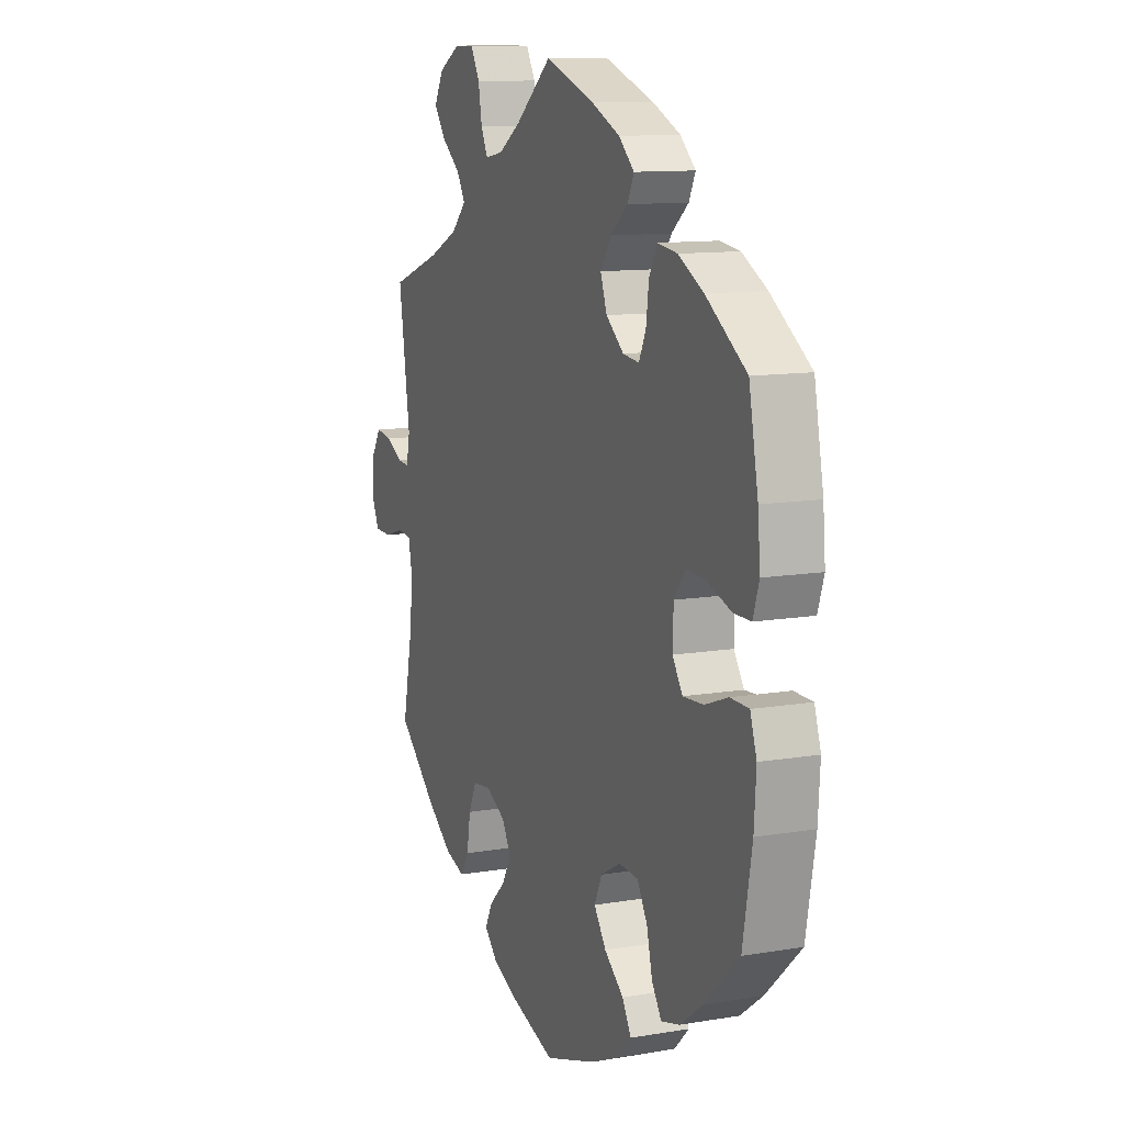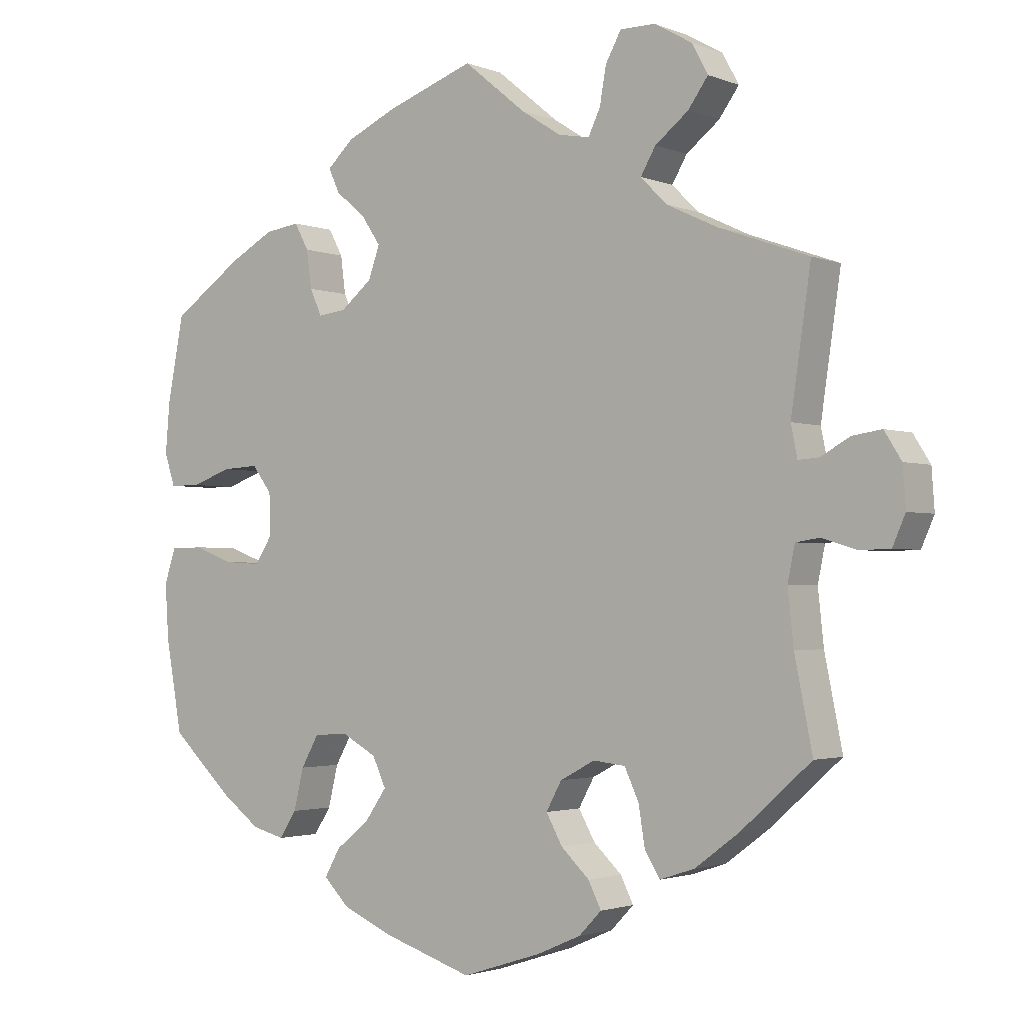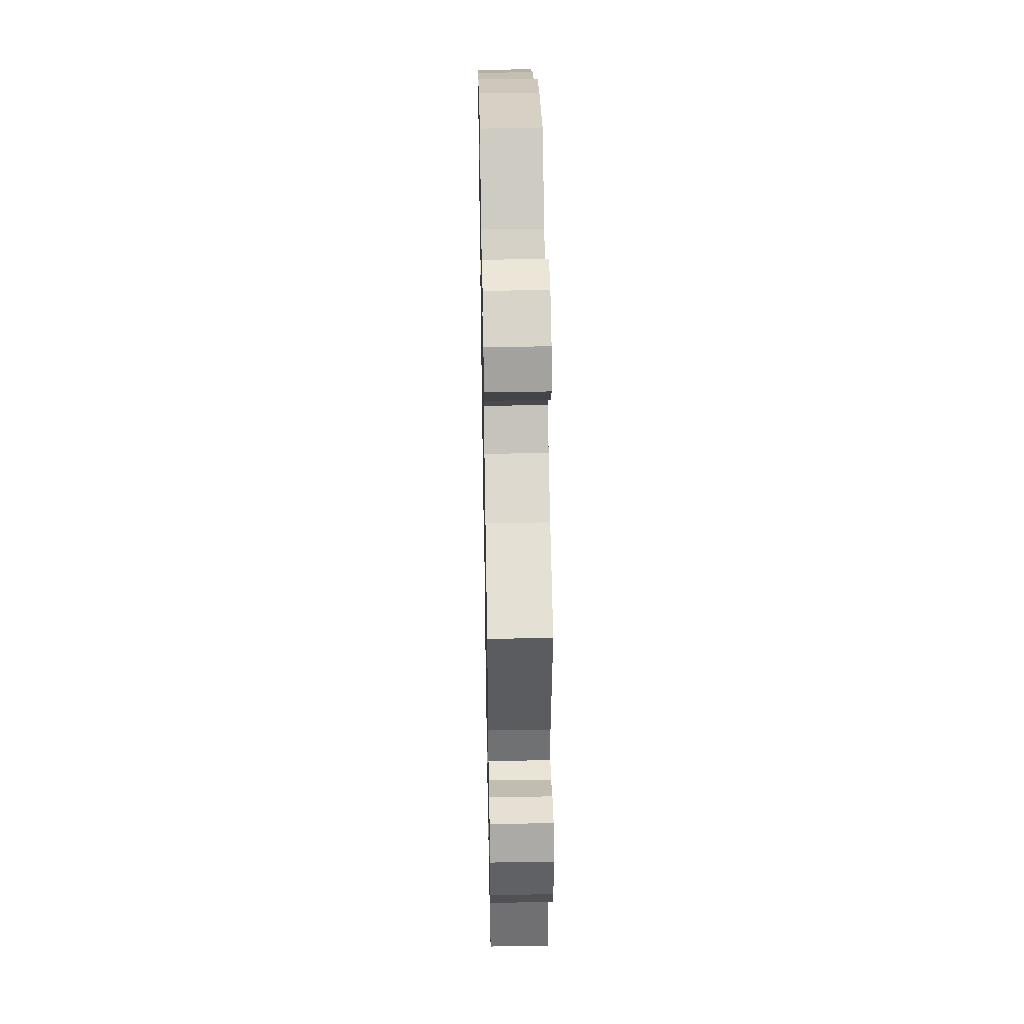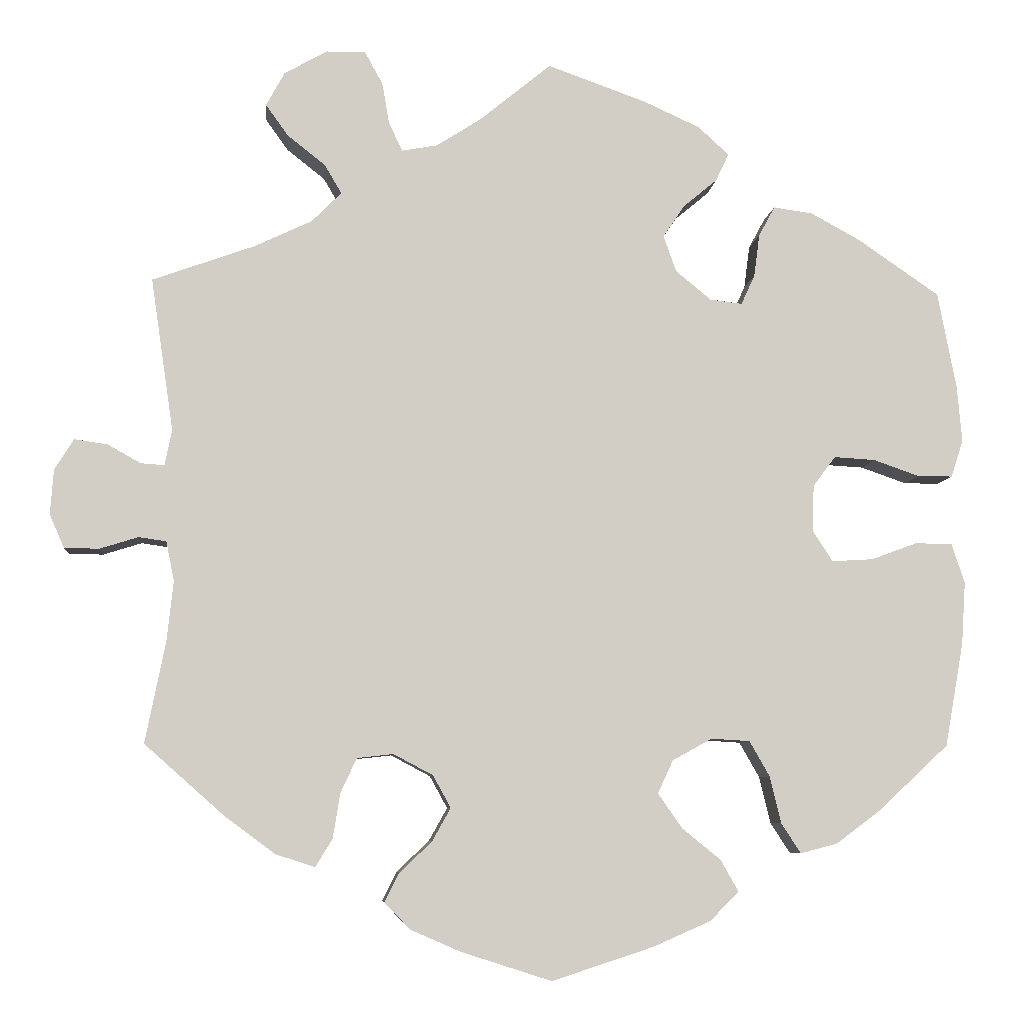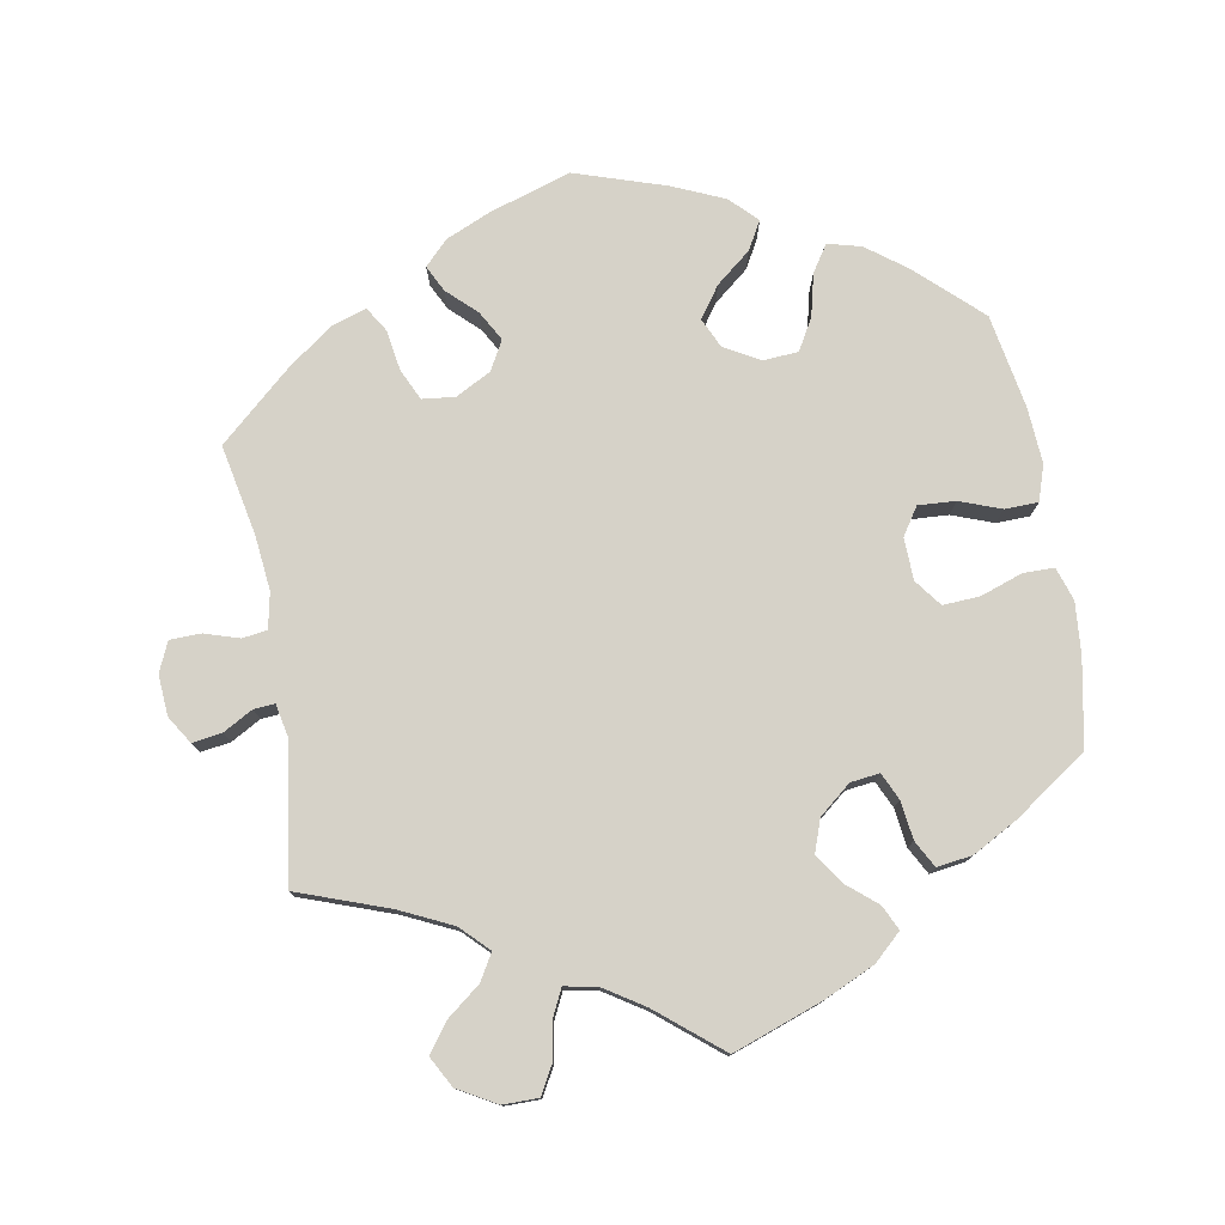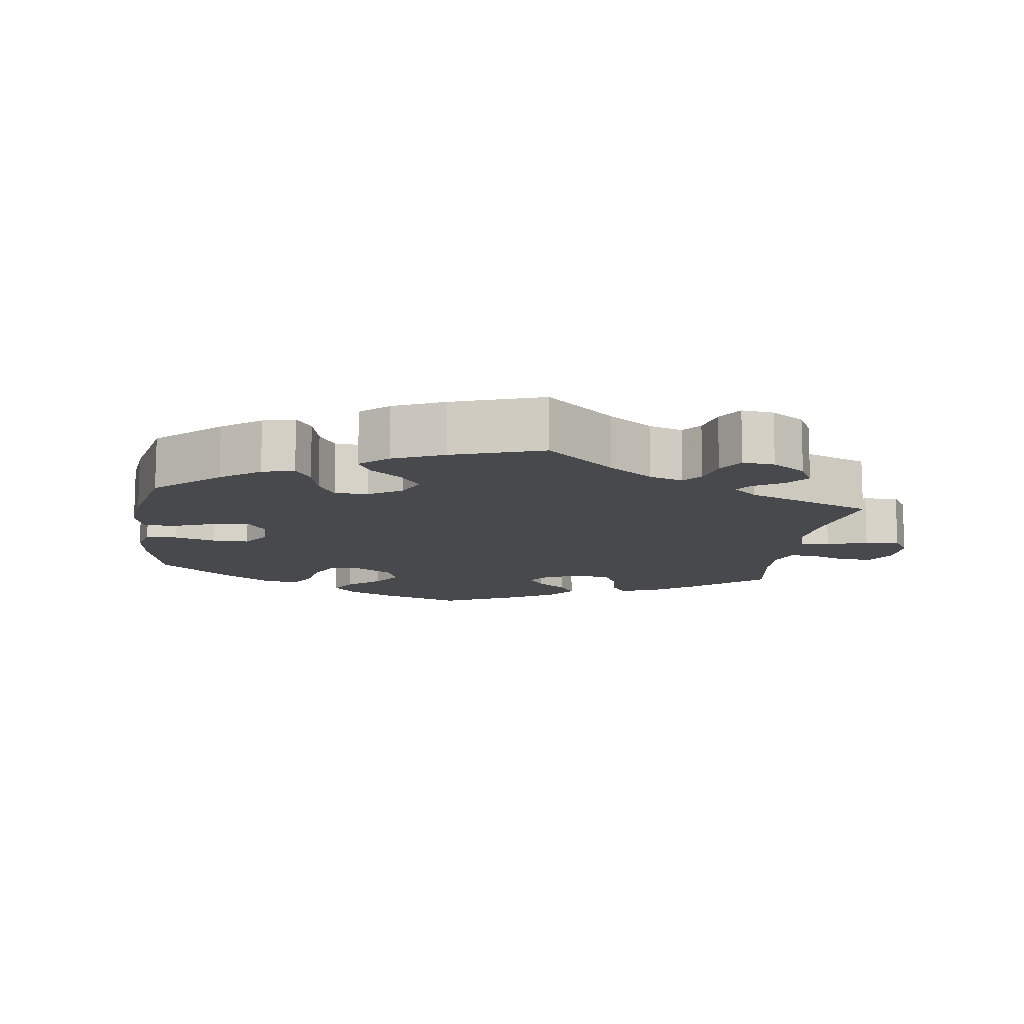
<metadata>
{"format":"obj","ext":"obj","renderer":"f3d","projection":"perspective","resolution":1024,"background":"white","views":[{"elev":11.3,"azim":67.4,"up":"+Z"},{"elev":-2.1,"azim":-143.4,"up":"+Z"},{"elev":46.4,"azim":-91.1,"up":"+Z"},{"elev":-6.9,"azim":-5.2,"up":"+Z"},{"elev":77.5,"azim":-10.0,"up":"+Y"},{"elev":-12.0,"azim":-127.9,"up":"+Y"}]}
</metadata>
<code>
v 0.413 0.07 -0.37
v 0.358 0.07 -0.411
v 0.312 0.07 -0.423
v 0.288 0.07 -0.386
v 0.274 0.07 -0.328
v 0.249 0.07 -0.284
v 0.201 0.07 -0.281
v 0.152 0.07 -0.308
v 0.133 0.07 -0.349
v 0.163 0.07 -0.392
v 0.211 0.07 -0.431
v 0.233 0.07 -0.47
v 0.197 0.07 -0.506
v 0.126 0.07 -0.537
v 0 0.07 -0.578
v -0.112 0.07 -0.542
v -0.174 0.07 -0.515
v -0.206 0.07 -0.482
v -0.188 0.07 -0.446
v -0.148 0.07 -0.408
v -0.125 0.07 -0.367
v -0.147 0.07 -0.327
v -0.196 0.07 -0.301
v -0.241 0.07 -0.306
v -0.261 0.07 -0.349
v -0.27 0.07 -0.405
v -0.291 0.07 -0.439
v -0.34 0.07 -0.423
v -0.402 0.07 -0.377
v -0.501 0.07 -0.289
v -0.476 0.07 -0.164
v -0.468 0.07 -0.089
v -0.478 0.07 -0.04
v -0.512 0.07 -0.035
v -0.56 0.07 -0.05
v -0.603 0.07 -0.049
v -0.621 0.07 -0.008
v -0.617 0.07 0.048
v -0.593 0.07 0.086
v -0.552 0.07 0.08
v -0.511 0.07 0.057
v -0.482 0.07 0.055
v -0.473 0.07 0.099
v -0.501 0.07 0.289
v -0.375 0.07 0.334
v -0.303 0.07 0.368
v -0.266 0.07 0.405
v -0.287 0.07 0.441
v -0.334 0.07 0.478
v -0.362 0.07 0.517
v -0.339 0.07 0.559
v -0.286 0.07 0.589
v -0.237 0.07 0.589
v -0.215 0.07 0.549
v -0.206 0.07 0.497
v -0.189 0.07 0.462
v -0.145 0.07 0.47
v -0.089 0.07 0.506
v -0.001 0.07 0.578
v 0.122 0.07 0.534
v 0.192 0.07 0.502
v 0.23 0.07 0.467
v 0.214 0.07 0.433
v 0.172 0.07 0.398
v 0.145 0.07 0.358
v 0.161 0.07 0.313
v 0.205 0.07 0.277
v 0.245 0.07 0.272
v 0.262 0.07 0.309
v 0.269 0.07 0.362
v 0.289 0.07 0.399
v 0.338 0.07 0.392
v 0.4 0.07 0.358
v 0.5 0.07 0.289
v 0.523 0.07 0.169
v 0.529 0.07 0.099
v 0.514 0.07 0.053
v 0.471 0.07 0.053
v 0.414 0.07 0.073
v 0.363 0.07 0.076
v 0.335 0.07 0.039
v 0.333 0.07 -0.019
v 0.358 0.07 -0.057
v 0.409 0.07 -0.054
v 0.466 0.07 -0.033
v 0.512 0.07 -0.034
v 0.528 0.07 -0.083
v 0.523 0.07 -0.16
v 0.5 0.07 -0.289
v 0.413 0 -0.37
v 0.358 0 -0.411
v 0.312 0 -0.423
v 0.288 0 -0.386
v 0.274 0 -0.328
v 0.249 0 -0.284
v 0.201 0 -0.281
v 0.152 0 -0.308
v 0.133 0 -0.349
v 0.163 0 -0.392
v 0.211 0 -0.431
v 0.233 0 -0.47
v 0.197 0 -0.506
v 0.126 0 -0.537
v 0 0 -0.578
v -0.112 0 -0.542
v -0.174 0 -0.515
v -0.206 0 -0.482
v -0.188 0 -0.446
v -0.148 0 -0.408
v -0.125 0 -0.367
v -0.147 0 -0.327
v -0.196 0 -0.301
v -0.241 0 -0.306
v -0.261 0 -0.349
v -0.27 0 -0.405
v -0.291 0 -0.439
v -0.34 0 -0.423
v -0.402 0 -0.377
v -0.501 0 -0.289
v -0.476 0 -0.164
v -0.468 0 -0.089
v -0.478 0 -0.04
v -0.512 0 -0.035
v -0.56 0 -0.05
v -0.603 0 -0.049
v -0.621 0 -0.008
v -0.617 0 0.048
v -0.593 0 0.086
v -0.552 0 0.08
v -0.511 0 0.057
v -0.482 0 0.055
v -0.473 0 0.099
v -0.501 0 0.289
v -0.375 0 0.334
v -0.303 0 0.368
v -0.266 0 0.405
v -0.287 0 0.441
v -0.334 0 0.478
v -0.362 0 0.517
v -0.339 0 0.559
v -0.286 0 0.589
v -0.237 0 0.589
v -0.215 0 0.549
v -0.206 0 0.497
v -0.189 0 0.462
v -0.145 0 0.47
v -0.089 0 0.506
v -0.001 0 0.578
v 0.122 0 0.534
v 0.192 0 0.502
v 0.23 0 0.467
v 0.214 0 0.433
v 0.172 0 0.398
v 0.145 0 0.358
v 0.161 0 0.313
v 0.205 0 0.277
v 0.245 0 0.272
v 0.262 0 0.309
v 0.269 0 0.362
v 0.289 0 0.399
v 0.338 0 0.392
v 0.4 0 0.358
v 0.5 0 0.289
v 0.523 0 0.169
v 0.529 0 0.099
v 0.514 0 0.053
v 0.471 0 0.053
v 0.414 0 0.073
v 0.363 0 0.076
v 0.335 0 0.039
v 0.333 0 -0.019
v 0.358 0 -0.057
v 0.409 0 -0.054
v 0.466 0 -0.033
v 0.512 0 -0.034
v 0.528 0 -0.083
v 0.523 0 -0.16
v 0.5 0 -0.289
f 84 85 86 87
f 83 84 87 88
f 76 77 78 79
f 76 79 80
f 75 76 80
f 74 75 80
f 73 74 80 81
f 69 70 71 72
f 68 69 72 73
f 61 62 63 64
f 61 64 65
f 58 59 60 61
f 57 58 61 65
f 56 57 65 66
f 52 53 54 55
f 52 55 56
f 51 52 56
f 48 49 50 51
f 47 48 51 56
f 46 47 56 66
f 43 44 45
f 42 43 45 46
f 38 39 40 41
f 38 41 42
f 37 38 42
f 34 35 36 37
f 33 34 37 42
f 32 33 42 46
f 28 29 30 31
f 25 26 27 28
f 24 25 28 31
f 23 24 31 32
f 17 18 19 20
f 17 20 21
f 16 17 21
f 15 16 21
f 14 15 21 22
f 10 11 12 13
f 9 10 13 14
f 2 3 4 5
f 2 5 6
f 1 2 6
f 83 88 89 1
f 68 73 81
f 67 68 81 82
f 66 67 82
f 46 66 82
f 22 23 32 46
f 9 14 22 46
f 8 9 46
f 7 8 46 82
f 6 7 82 83
f 1 6 83
f 176 175 174 173
f 177 176 173 172
f 168 167 166 165
f 169 168 165
f 169 165 164
f 169 164 163
f 170 169 163 162
f 161 160 159 158
f 162 161 158 157
f 153 152 151 150
f 154 153 150
f 150 149 148 147
f 154 150 147 146
f 155 154 146 145
f 144 143 142 141
f 145 144 141
f 145 141 140
f 140 139 138 137
f 145 140 137 136
f 155 145 136 135
f 134 133 132
f 135 134 132 131
f 130 129 128 127
f 131 130 127
f 131 127 126
f 126 125 124 123
f 131 126 123 122
f 135 131 122 121
f 120 119 118 117
f 117 116 115 114
f 120 117 114 113
f 121 120 113 112
f 109 108 107 106
f 110 109 106
f 110 106 105
f 110 105 104
f 111 110 104 103
f 102 101 100 99
f 103 102 99 98
f 94 93 92 91
f 95 94 91
f 95 91 90
f 90 178 177 172
f 170 162 157
f 171 170 157 156
f 171 156 155
f 171 155 135
f 135 121 112 111
f 135 111 103 98
f 135 98 97
f 171 135 97 96
f 172 171 96 95
f 172 95 90
f 1 90 91 2
f 2 91 92 3
f 3 92 93 4
f 4 93 94 5
f 5 94 95 6
f 6 95 96 7
f 7 96 97 8
f 8 97 98 9
f 9 98 99 10
f 10 99 100 11
f 11 100 101 12
f 12 101 102 13
f 13 102 103 14
f 14 103 104 15
f 15 104 105 16
f 16 105 106 17
f 17 106 107 18
f 18 107 108 19
f 19 108 109 20
f 20 109 110 21
f 21 110 111 22
f 22 111 112 23
f 23 112 113 24
f 24 113 114 25
f 25 114 115 26
f 26 115 116 27
f 27 116 117 28
f 28 117 118 29
f 29 118 119 30
f 30 119 120 31
f 31 120 121 32
f 32 121 122 33
f 33 122 123 34
f 34 123 124 35
f 35 124 125 36
f 36 125 126 37
f 37 126 127 38
f 38 127 128 39
f 39 128 129 40
f 40 129 130 41
f 41 130 131 42
f 42 131 132 43
f 43 132 133 44
f 44 133 134 45
f 45 134 135 46
f 46 135 136 47
f 47 136 137 48
f 48 137 138 49
f 49 138 139 50
f 50 139 140 51
f 51 140 141 52
f 52 141 142 53
f 53 142 143 54
f 54 143 144 55
f 55 144 145 56
f 56 145 146 57
f 57 146 147 58
f 58 147 148 59
f 59 148 149 60
f 60 149 150 61
f 61 150 151 62
f 62 151 152 63
f 63 152 153 64
f 64 153 154 65
f 65 154 155 66
f 66 155 156 67
f 67 156 157 68
f 68 157 158 69
f 69 158 159 70
f 70 159 160 71
f 71 160 161 72
f 72 161 162 73
f 73 162 163 74
f 74 163 164 75
f 75 164 165 76
f 76 165 166 77
f 77 166 167 78
f 78 167 168 79
f 79 168 169 80
f 80 169 170 81
f 81 170 171 82
f 82 171 172 83
f 83 172 173 84
f 84 173 174 85
f 85 174 175 86
f 86 175 176 87
f 87 176 177 88
f 88 177 178 89
f 89 178 90 1

</code>
